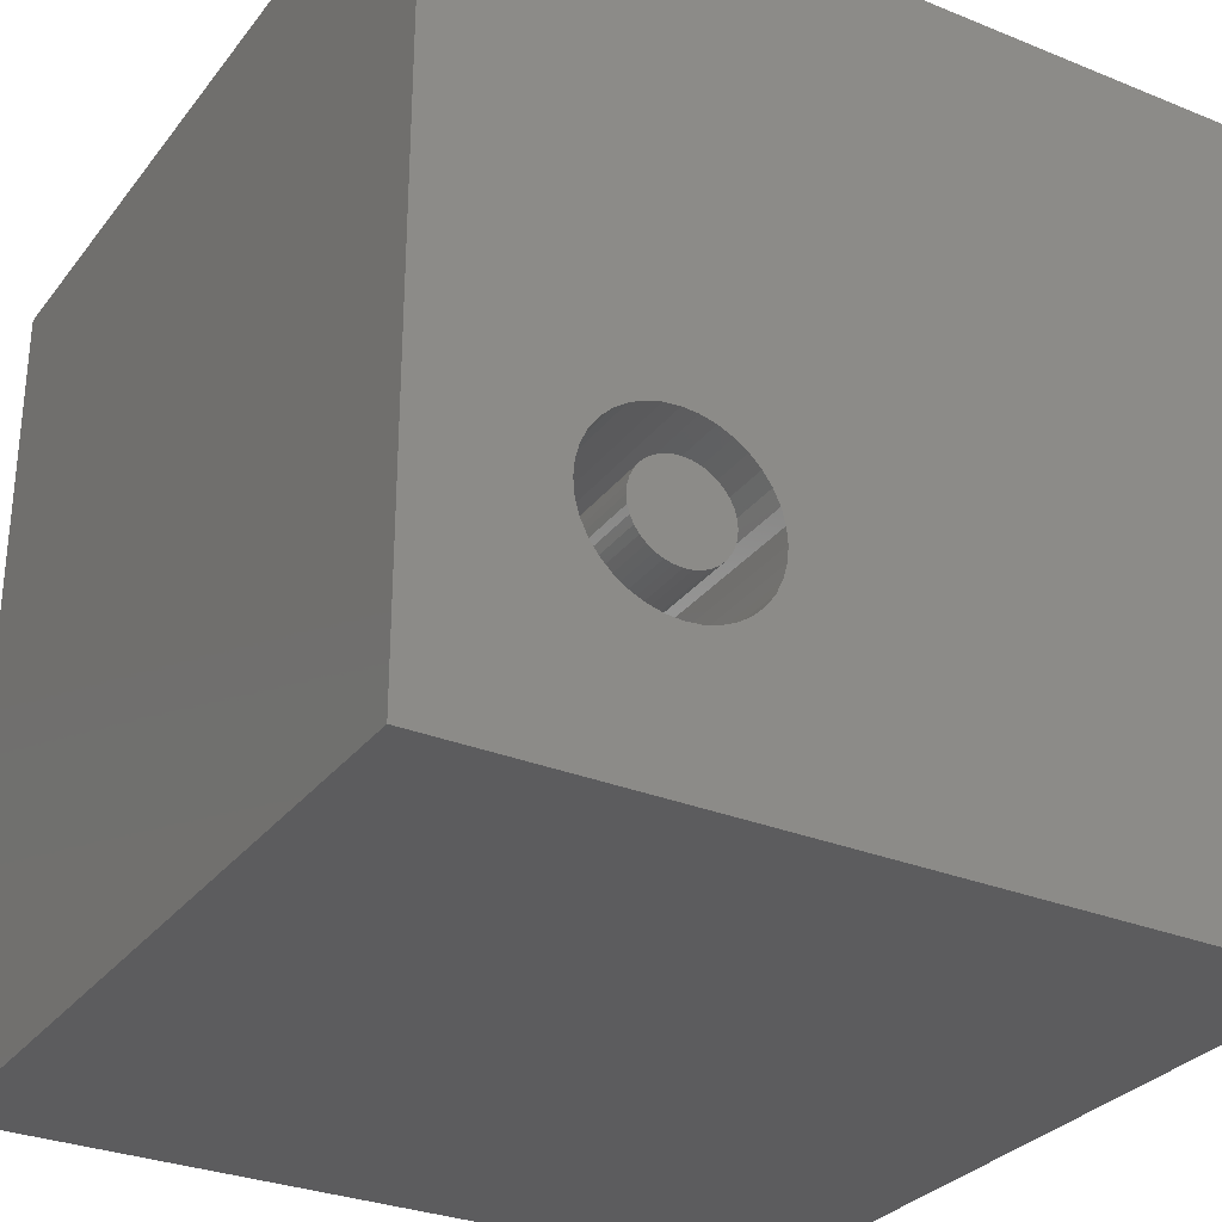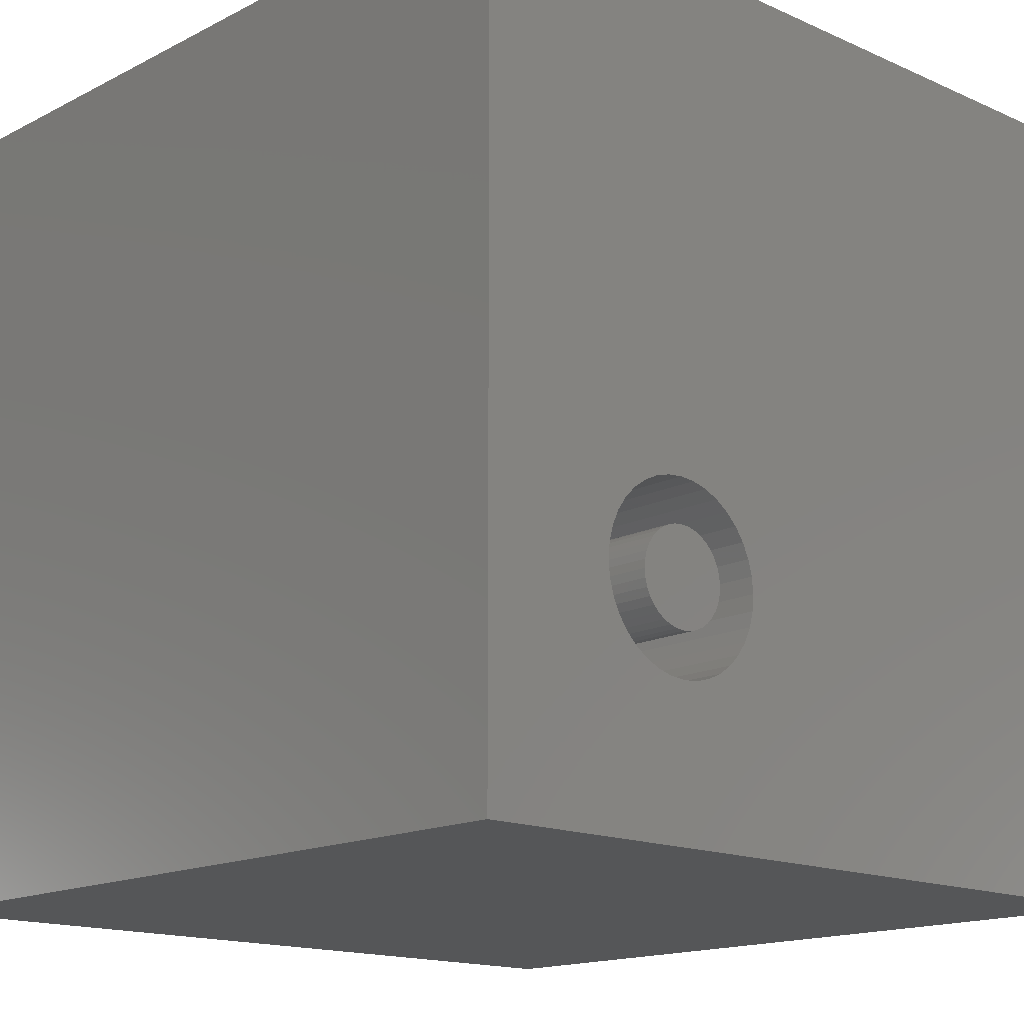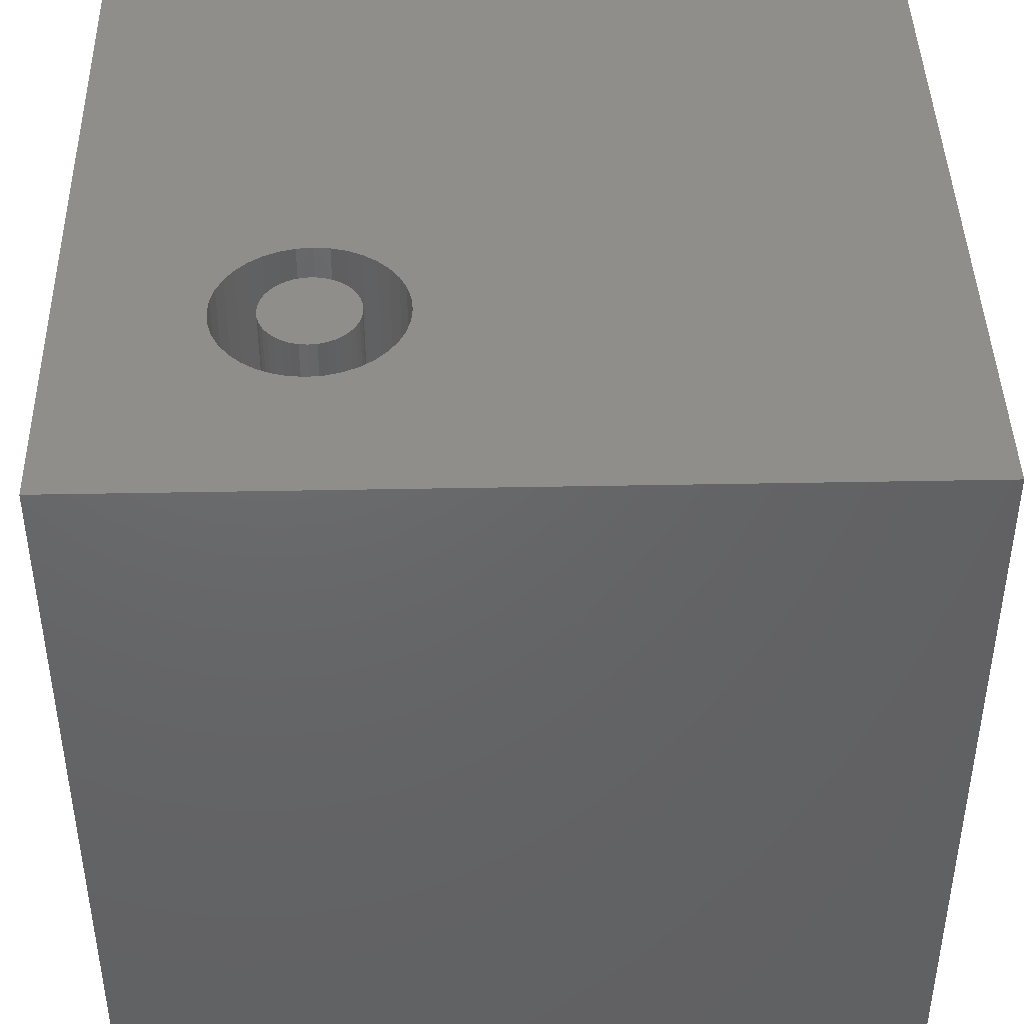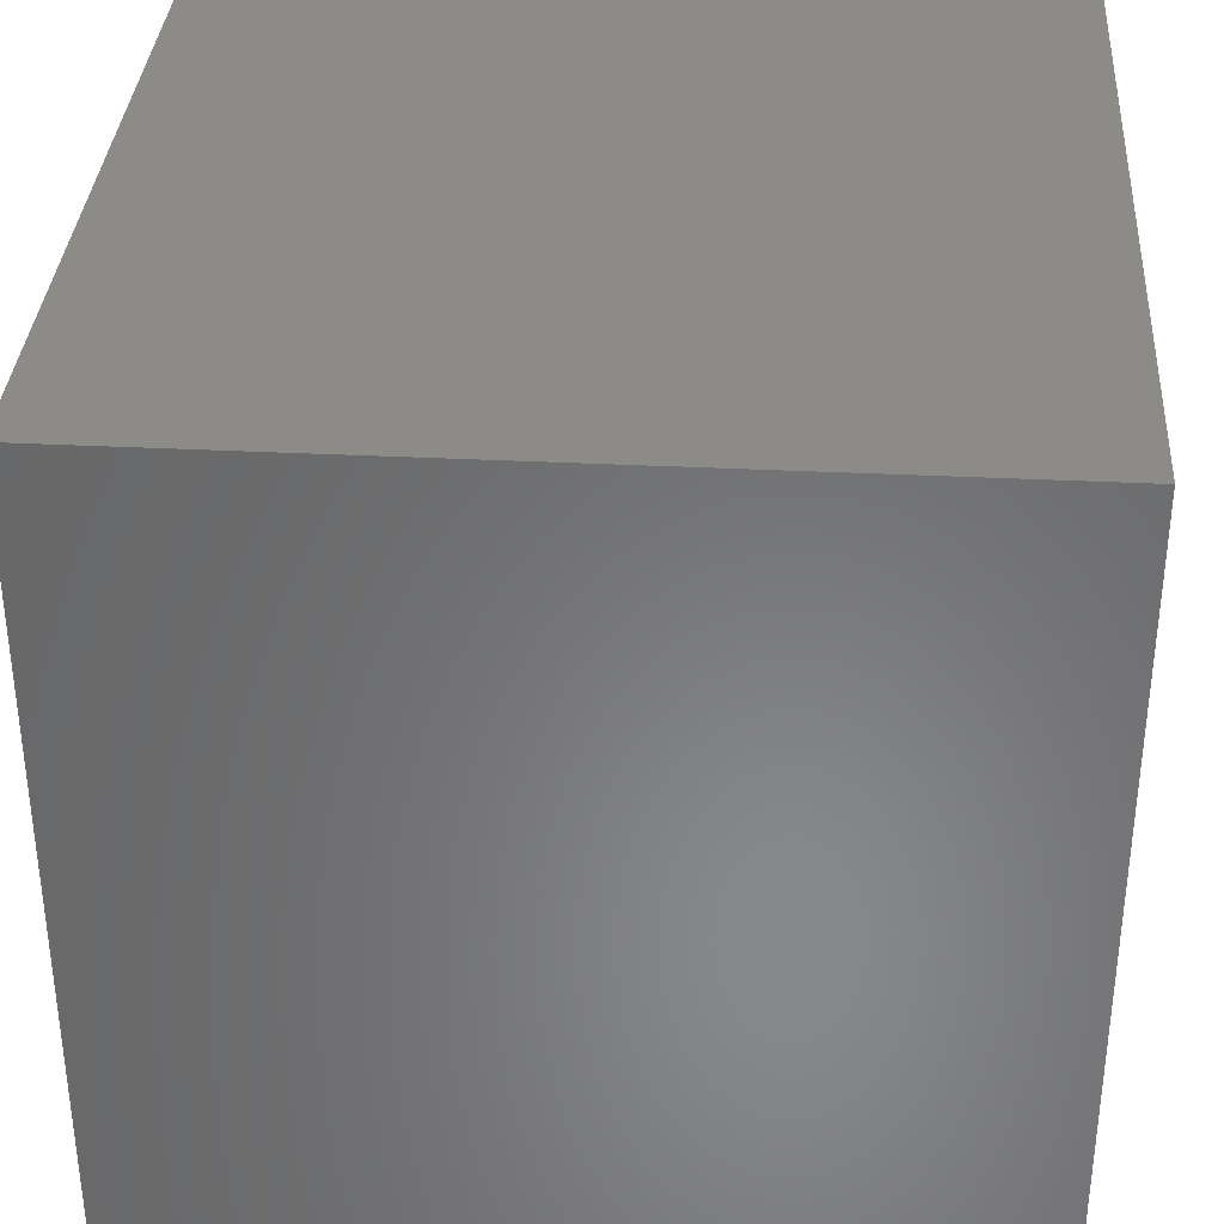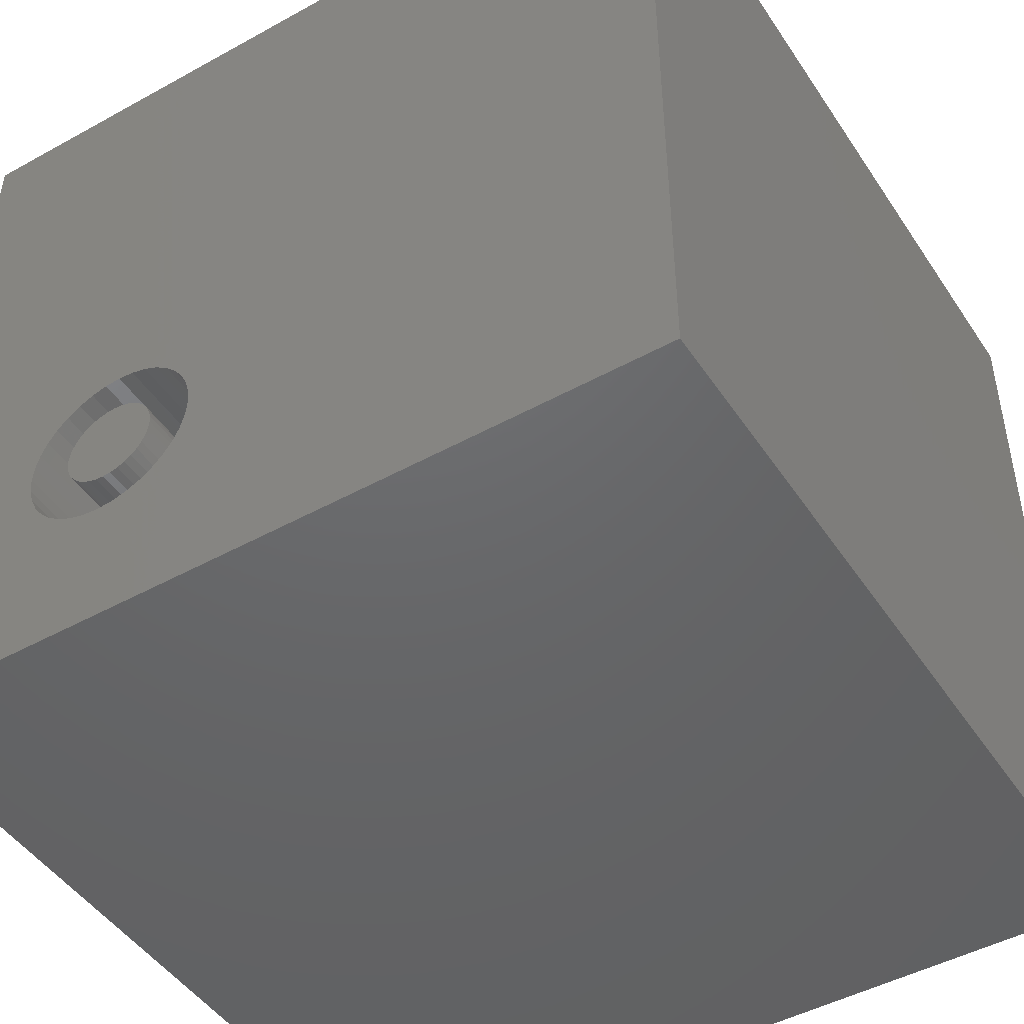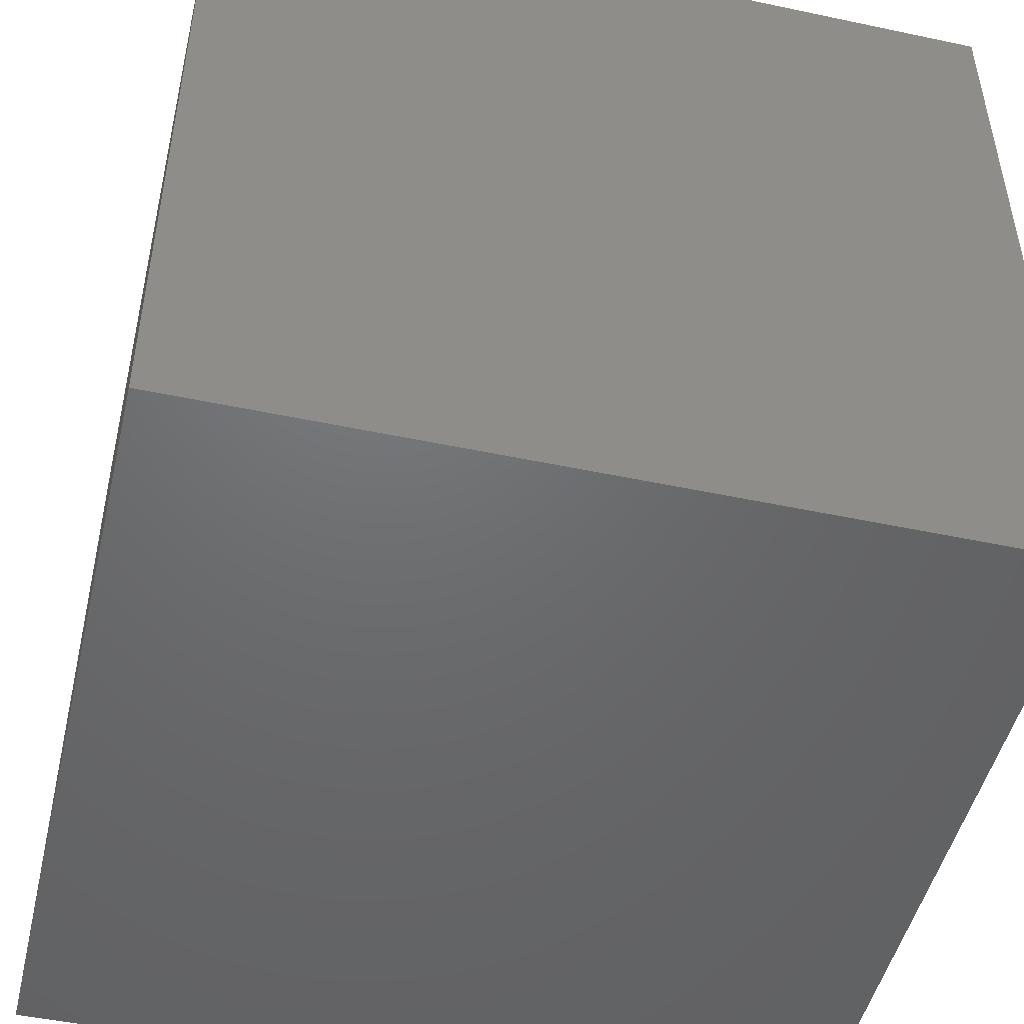
<metadata>
{"format":"stl","ext":"stl","renderer":"f3d","projection":"perspective","resolution":1024,"background":"white","views":[{"elev":-30.1,"azim":-30.5,"up":"+Y"},{"elev":-15.5,"azim":-43.1,"up":"+Y"},{"elev":43.0,"azim":-1.3,"up":"+Z"},{"elev":34.9,"azim":-176.2,"up":"+Y"},{"elev":-47.1,"azim":32.0,"up":"+Y"},{"elev":-48.6,"azim":166.7,"up":"+Y"}]}
</metadata>
<code>
# stl→obj: 152 verts, 300 faces
v 0 10 10
v 0 10 0
v 0 0 10
v 0 0 0
v 3.492 2.01 10
v 3.335 1.9 10
v 10 0 10
v 3.16 1.818 10
v 2.974 1.768 10
v 2.782 1.752 10
v 2.59 1.768 10
v 2.404 1.818 10
v 2.23 1.9 10
v 2.072 2.01 10
v 3.887 2.857 10
v 3.87 2.665 10
v 3.821 2.479 10
v 2.404 3.895 10
v 2.59 3.945 10
v 3.629 3.567 10
v 10 10 10
v 3.492 3.703 10
v 3.335 3.813 10
v 3.739 3.409 10
v 3.821 3.234 10
v 3.87 3.048 10
v 3.739 2.304 10
v 3.629 2.146 10
v 2.782 3.961 10
v 2.974 3.945 10
v 3.16 3.895 10
v 1.936 2.146 10
v 1.825 2.304 10
v 1.744 2.479 10
v 1.936 3.567 10
v 1.825 3.409 10
v 1.744 3.234 10
v 2.072 3.703 10
v 2.23 3.813 10
v 1.694 2.665 10
v 1.677 2.857 10
v 1.694 3.048 10
v 10 10 0
v 10 0 0
v 3.87 2.665 7.292
v 3.887 2.857 7.292
v 3.87 3.048 7.292
v 3.821 3.234 7.292
v 3.739 3.409 7.292
v 3.629 3.567 7.292
v 3.492 3.703 7.292
v 3.335 3.813 7.292
v 3.16 3.895 7.292
v 2.974 3.945 7.292
v 2.782 3.961 7.292
v 2.59 3.945 7.292
v 2.404 3.895 7.292
v 2.23 3.813 7.292
v 2.072 3.703 7.292
v 1.936 3.567 7.292
v 1.825 3.409 7.292
v 1.744 3.234 7.292
v 1.694 3.048 7.292
v 1.677 2.857 7.292
v 1.694 2.665 7.292
v 1.744 2.479 7.292
v 1.825 2.304 7.292
v 1.936 2.146 7.292
v 2.072 2.01 7.292
v 2.23 1.9 7.292
v 2.404 1.818 7.292
v 2.59 1.768 7.292
v 2.782 1.752 7.292
v 2.974 1.768 7.292
v 3.16 1.818 7.292
v 3.335 1.9 7.292
v 3.492 2.01 7.292
v 3.629 2.146 7.292
v 3.739 2.304 7.292
v 3.821 2.479 7.292
v 3.281 3.145 7.292
v 3.223 3.227 7.292
v 3.152 3.298 7.292
v 3.07 3.355 7.292
v 2.979 3.398 7.292
v 2.882 3.424 7.292
v 2.782 3.433 7.292
v 2.682 3.424 7.292
v 2.585 3.398 7.292
v 2.494 3.355 7.292
v 2.412 3.298 7.292
v 2.341 3.227 7.292
v 2.283 3.145 7.292
v 2.241 3.054 7.292
v 2.215 2.957 7.292
v 2.206 2.857 7.292
v 2.215 2.757 7.292
v 2.241 2.66 7.292
v 2.283 2.569 7.292
v 2.341 2.486 7.292
v 2.412 2.415 7.292
v 2.494 2.358 7.292
v 2.585 2.315 7.292
v 2.682 2.289 7.292
v 2.782 2.281 7.292
v 2.882 2.289 7.292
v 2.979 2.315 7.292
v 3.07 2.358 7.292
v 3.152 2.415 7.292
v 3.223 2.486 7.292
v 3.281 2.569 7.292
v 3.324 2.66 7.292
v 3.349 2.757 7.292
v 3.358 2.857 7.292
v 3.349 2.957 7.292
v 3.324 3.054 7.292
v 3.358 2.857 10
v 3.349 2.757 10
v 3.324 2.66 10
v 3.281 2.569 10
v 3.223 2.486 10
v 3.152 2.415 10
v 3.07 2.358 10
v 2.979 2.315 10
v 2.882 2.289 10
v 2.782 2.281 10
v 2.682 2.289 10
v 2.585 2.315 10
v 2.494 2.358 10
v 2.412 2.415 10
v 2.341 2.486 10
v 2.283 2.569 10
v 2.241 2.66 10
v 2.215 2.757 10
v 2.206 2.857 10
v 2.215 2.957 10
v 2.241 3.054 10
v 2.283 3.145 10
v 2.341 3.227 10
v 2.412 3.298 10
v 2.494 3.355 10
v 2.585 3.398 10
v 2.682 3.424 10
v 2.782 3.433 10
v 2.882 3.424 10
v 2.979 3.398 10
v 3.07 3.355 10
v 3.152 3.298 10
v 3.223 3.227 10
v 3.281 3.145 10
v 3.324 3.054 10
v 3.349 2.957 10
f 1 2 3
f 3 2 4
f 5 6 7
f 6 8 7
f 7 8 9
f 7 9 3
f 3 9 10
f 3 10 11
f 11 12 3
f 3 12 13
f 3 13 14
f 15 16 7
f 7 16 17
f 1 18 19
f 20 21 22
f 22 21 23
f 20 24 21
f 21 24 25
f 21 25 7
f 7 25 26
f 7 26 15
f 17 27 7
f 7 27 28
f 7 28 5
f 19 29 1
f 1 29 30
f 1 30 21
f 21 30 31
f 21 31 23
f 14 32 3
f 3 32 33
f 3 33 34
f 35 1 36
f 36 1 37
f 35 38 1
f 1 38 39
f 1 39 18
f 34 40 3
f 3 40 41
f 3 41 1
f 1 41 42
f 1 42 37
f 43 21 44
f 44 21 7
f 2 43 4
f 4 43 44
f 21 43 1
f 1 43 2
f 44 7 4
f 4 7 3
f 45 15 46
f 46 15 26
f 46 26 47
f 47 26 25
f 47 25 48
f 48 25 24
f 48 24 49
f 49 24 20
f 49 20 50
f 50 20 22
f 50 22 51
f 51 22 23
f 51 23 52
f 52 23 31
f 52 31 53
f 53 31 30
f 53 30 54
f 54 30 29
f 54 29 55
f 55 29 19
f 55 19 56
f 56 19 18
f 56 18 57
f 57 18 39
f 57 39 58
f 58 39 38
f 58 38 59
f 59 38 35
f 59 35 60
f 60 35 36
f 60 36 61
f 61 36 37
f 61 37 62
f 62 37 42
f 62 42 63
f 63 42 41
f 63 41 64
f 64 41 40
f 64 40 65
f 65 40 34
f 65 34 66
f 66 34 33
f 66 33 67
f 67 33 32
f 67 32 68
f 68 32 14
f 68 14 69
f 69 14 13
f 69 13 70
f 70 13 12
f 70 12 71
f 71 12 11
f 71 11 72
f 72 11 10
f 72 10 73
f 73 10 9
f 73 9 74
f 74 9 8
f 74 8 75
f 75 8 6
f 75 6 76
f 76 6 5
f 76 5 77
f 77 5 28
f 77 28 78
f 78 28 27
f 78 27 79
f 79 27 17
f 79 17 80
f 80 17 16
f 80 16 45
f 45 16 15
f 81 49 82
f 82 49 50
f 82 50 83
f 83 50 51
f 83 51 84
f 84 51 52
f 84 52 85
f 85 52 53
f 85 53 86
f 86 53 54
f 86 54 87
f 87 54 55
f 87 55 88
f 88 55 56
f 88 56 89
f 89 56 57
f 89 57 90
f 90 57 58
f 90 58 91
f 91 58 59
f 91 59 92
f 92 59 60
f 92 60 93
f 93 60 61
f 93 61 94
f 94 61 62
f 94 62 95
f 95 62 63
f 95 63 96
f 96 63 64
f 96 64 97
f 97 64 65
f 97 65 98
f 98 65 66
f 98 66 99
f 99 66 67
f 99 67 100
f 100 67 68
f 100 68 101
f 101 68 69
f 101 69 102
f 102 69 70
f 102 70 103
f 103 70 71
f 103 71 104
f 104 71 72
f 104 72 105
f 105 72 73
f 105 73 106
f 106 73 74
f 106 74 107
f 107 74 75
f 107 75 108
f 108 75 76
f 108 76 109
f 109 76 77
f 109 77 110
f 110 77 78
f 110 78 111
f 111 78 79
f 111 79 112
f 112 79 80
f 112 80 113
f 113 80 45
f 113 45 114
f 114 45 46
f 114 46 115
f 115 46 47
f 115 47 116
f 116 47 48
f 116 48 81
f 81 48 49
f 115 117 114
f 114 117 118
f 114 118 113
f 113 118 119
f 113 119 112
f 112 119 120
f 112 120 111
f 111 120 121
f 111 121 110
f 110 121 122
f 110 122 109
f 109 122 123
f 109 123 108
f 108 123 124
f 108 124 107
f 107 124 125
f 107 125 106
f 106 125 126
f 106 126 105
f 105 126 127
f 105 127 104
f 104 127 128
f 104 128 103
f 103 128 129
f 103 129 102
f 102 129 130
f 102 130 101
f 101 130 131
f 101 131 100
f 100 131 132
f 100 132 99
f 99 132 133
f 99 133 98
f 98 133 134
f 98 134 97
f 97 134 135
f 97 135 96
f 96 135 136
f 96 136 95
f 95 136 137
f 95 137 94
f 94 137 138
f 94 138 93
f 93 138 139
f 93 139 92
f 92 139 140
f 92 140 91
f 91 140 141
f 91 141 90
f 90 141 142
f 90 142 89
f 89 142 143
f 89 143 88
f 88 143 144
f 88 144 87
f 87 144 145
f 87 145 86
f 86 145 146
f 86 146 85
f 85 146 147
f 85 147 84
f 84 147 148
f 84 148 83
f 83 148 149
f 83 149 82
f 82 149 150
f 82 150 81
f 81 150 151
f 81 151 116
f 116 151 152
f 116 152 115
f 115 152 117
f 145 127 126
f 151 150 124
f 145 144 127
f 127 144 143
f 127 143 128
f 126 125 145
f 145 125 124
f 145 124 146
f 146 124 147
f 124 119 118
f 150 149 124
f 124 149 148
f 124 148 147
f 131 143 142
f 131 130 143
f 143 130 129
f 143 129 128
f 118 117 124
f 124 117 152
f 124 152 151
f 124 123 119
f 119 123 122
f 119 122 120
f 120 122 121
f 142 141 131
f 131 141 140
f 131 140 139
f 133 137 134
f 134 137 136
f 134 136 135
f 139 138 131
f 131 138 137
f 131 137 132
f 132 137 133

</code>
